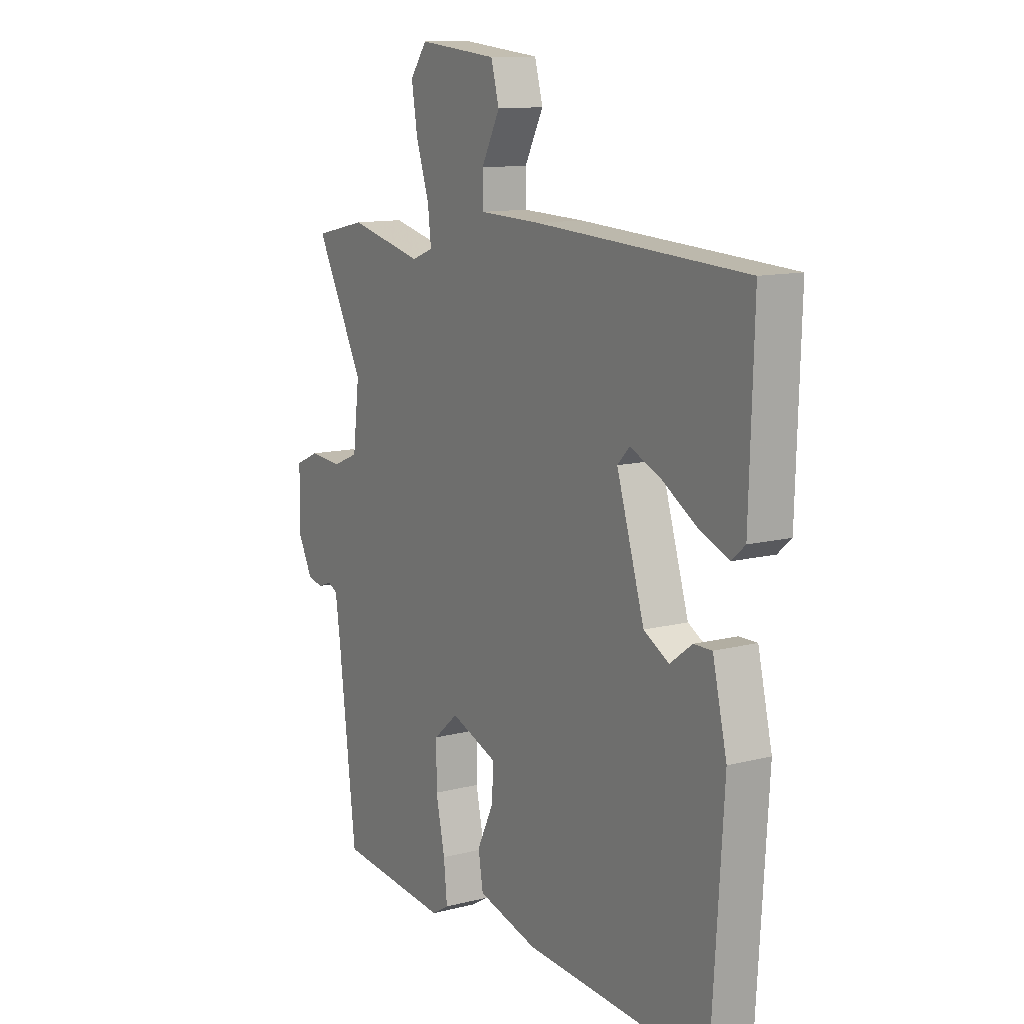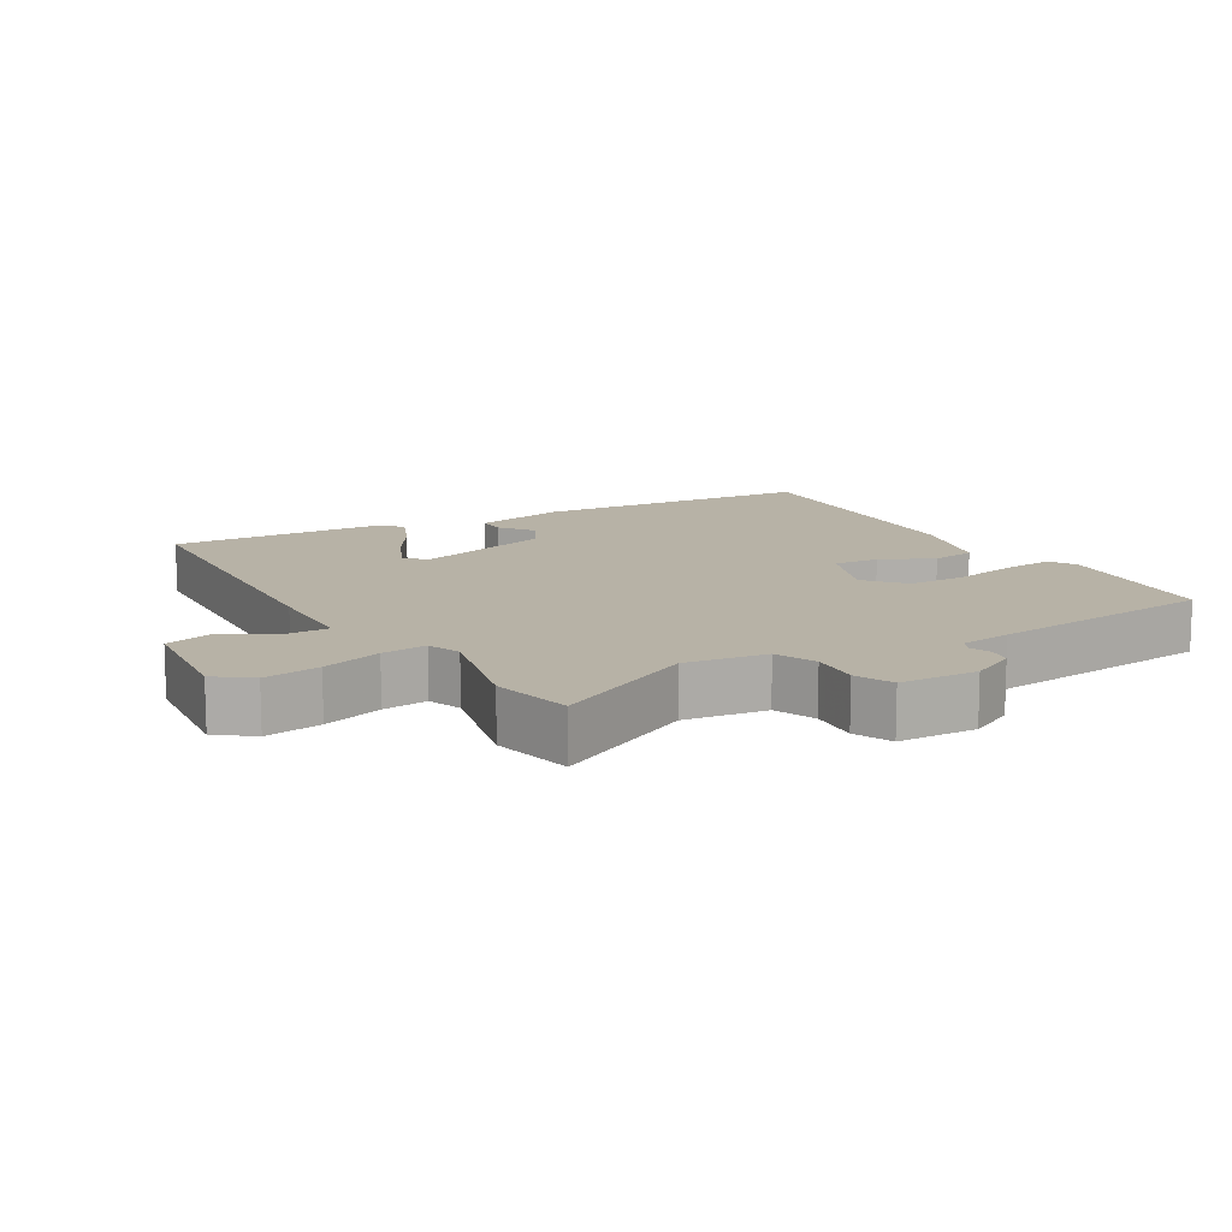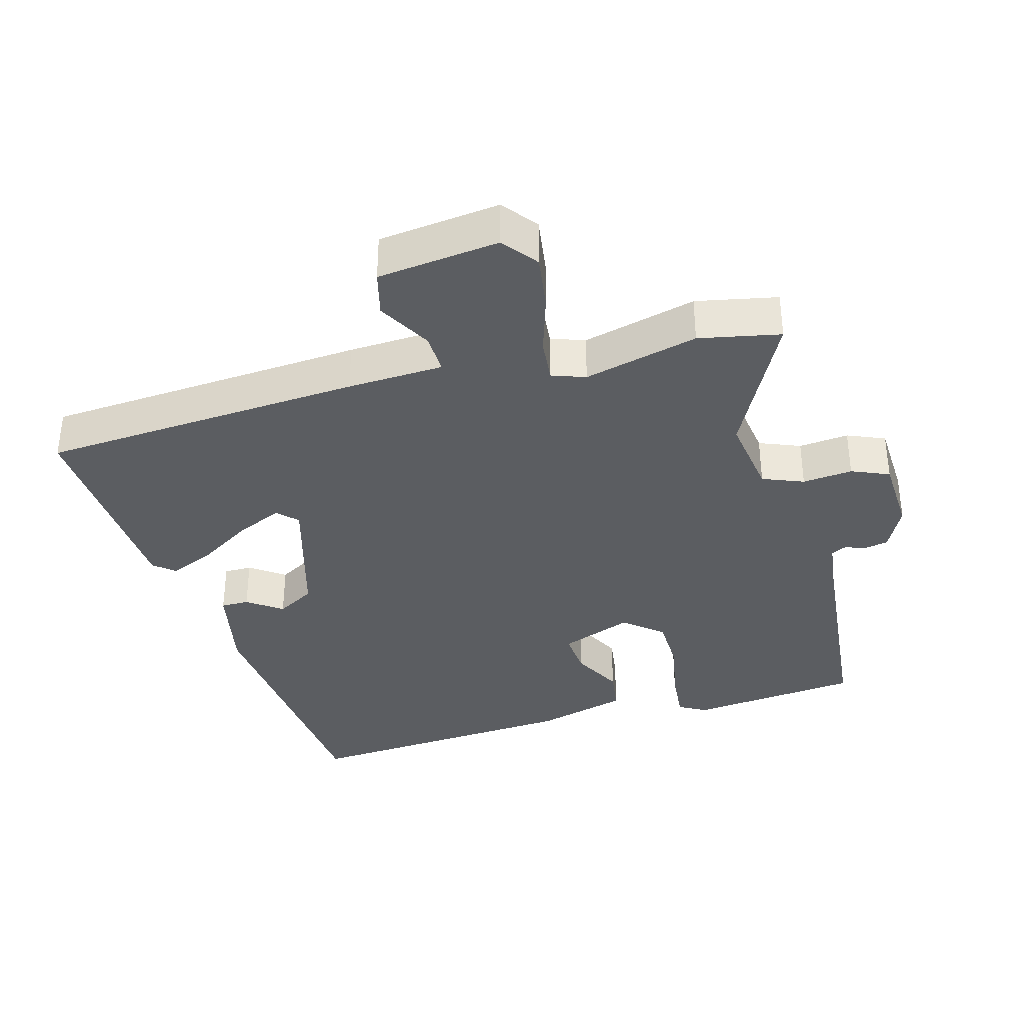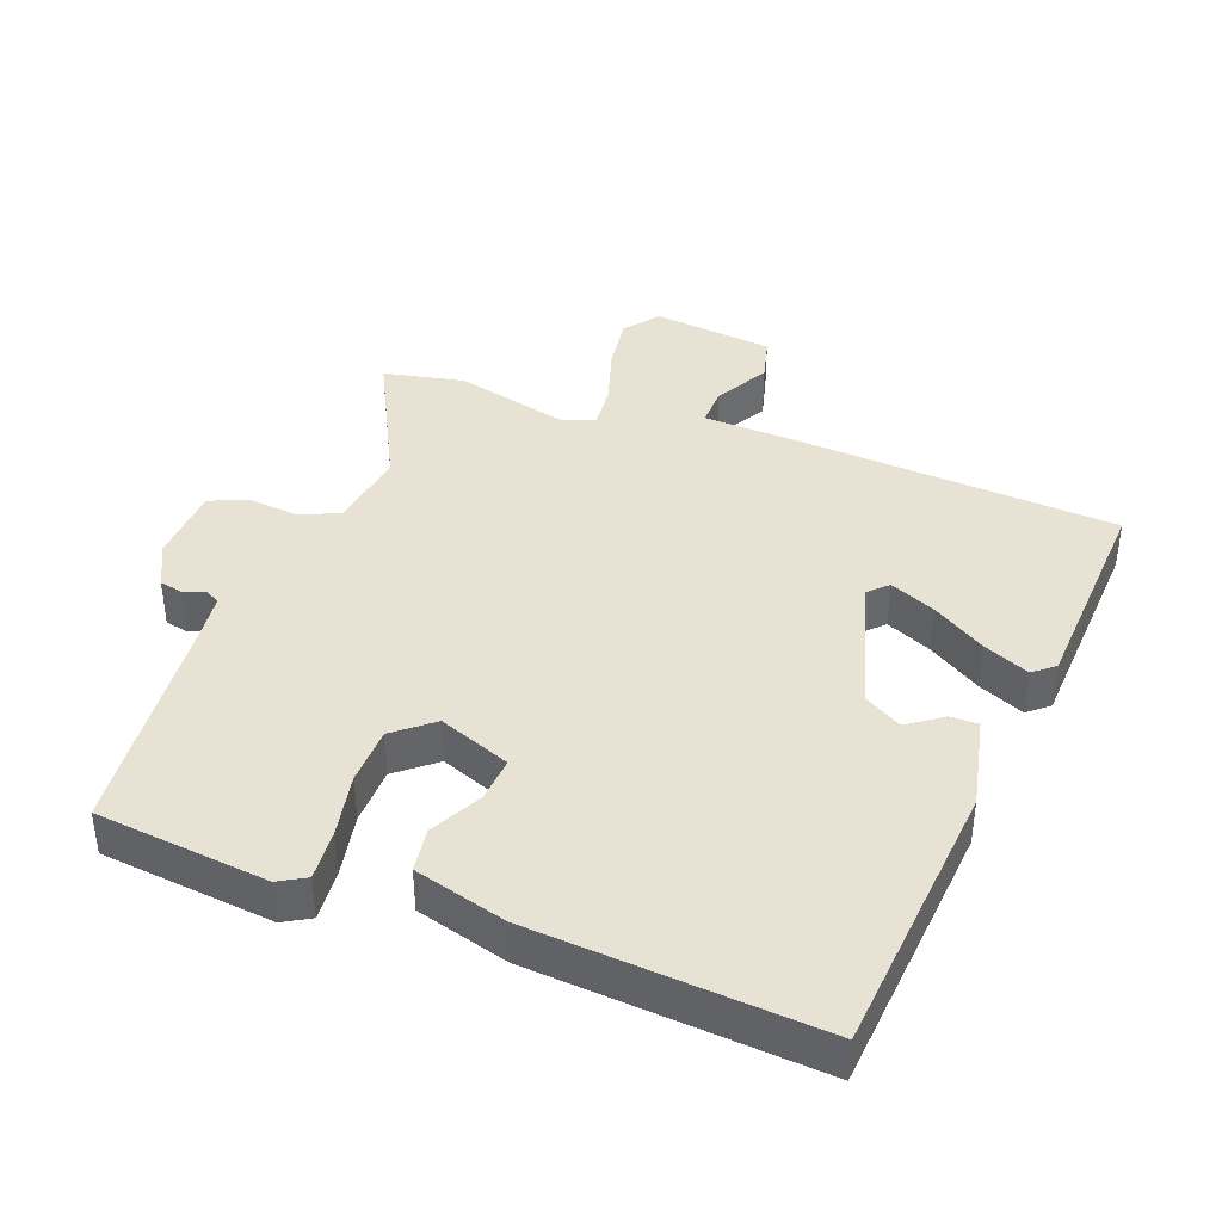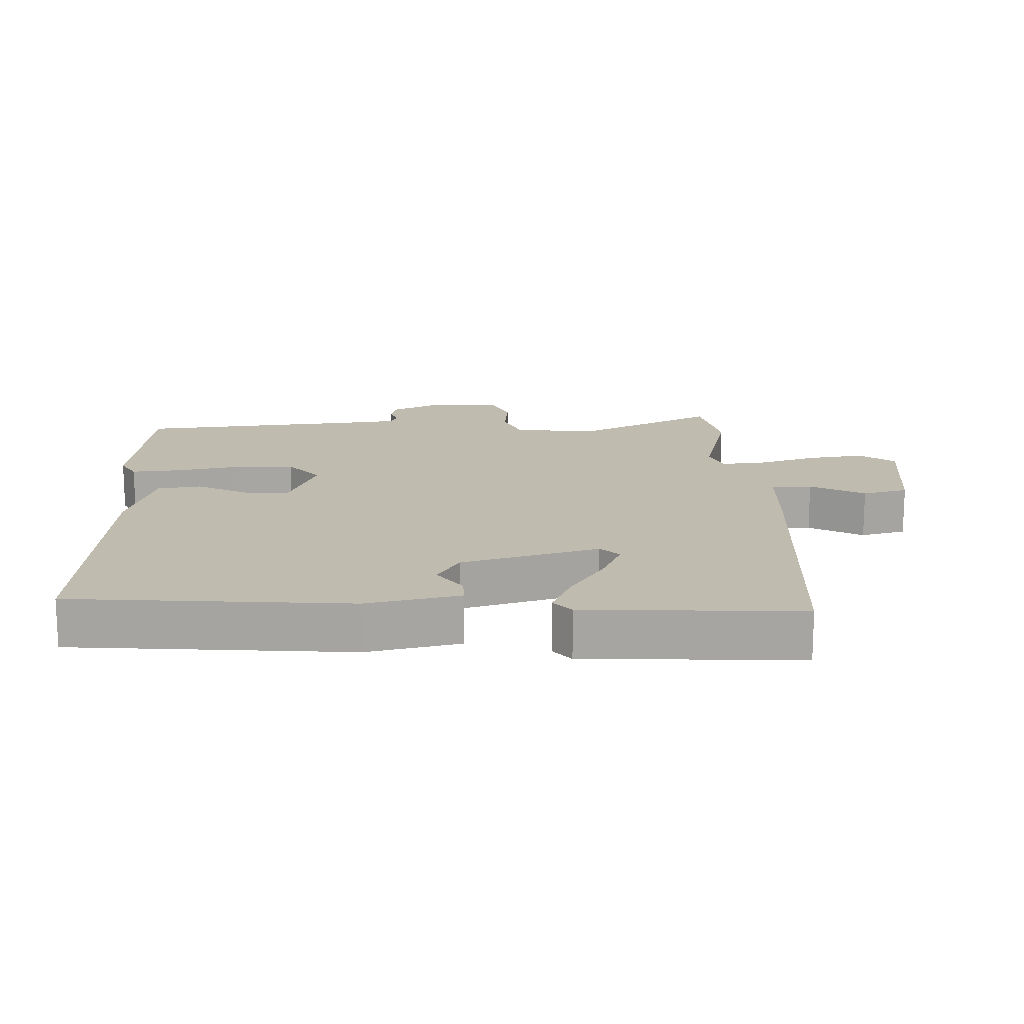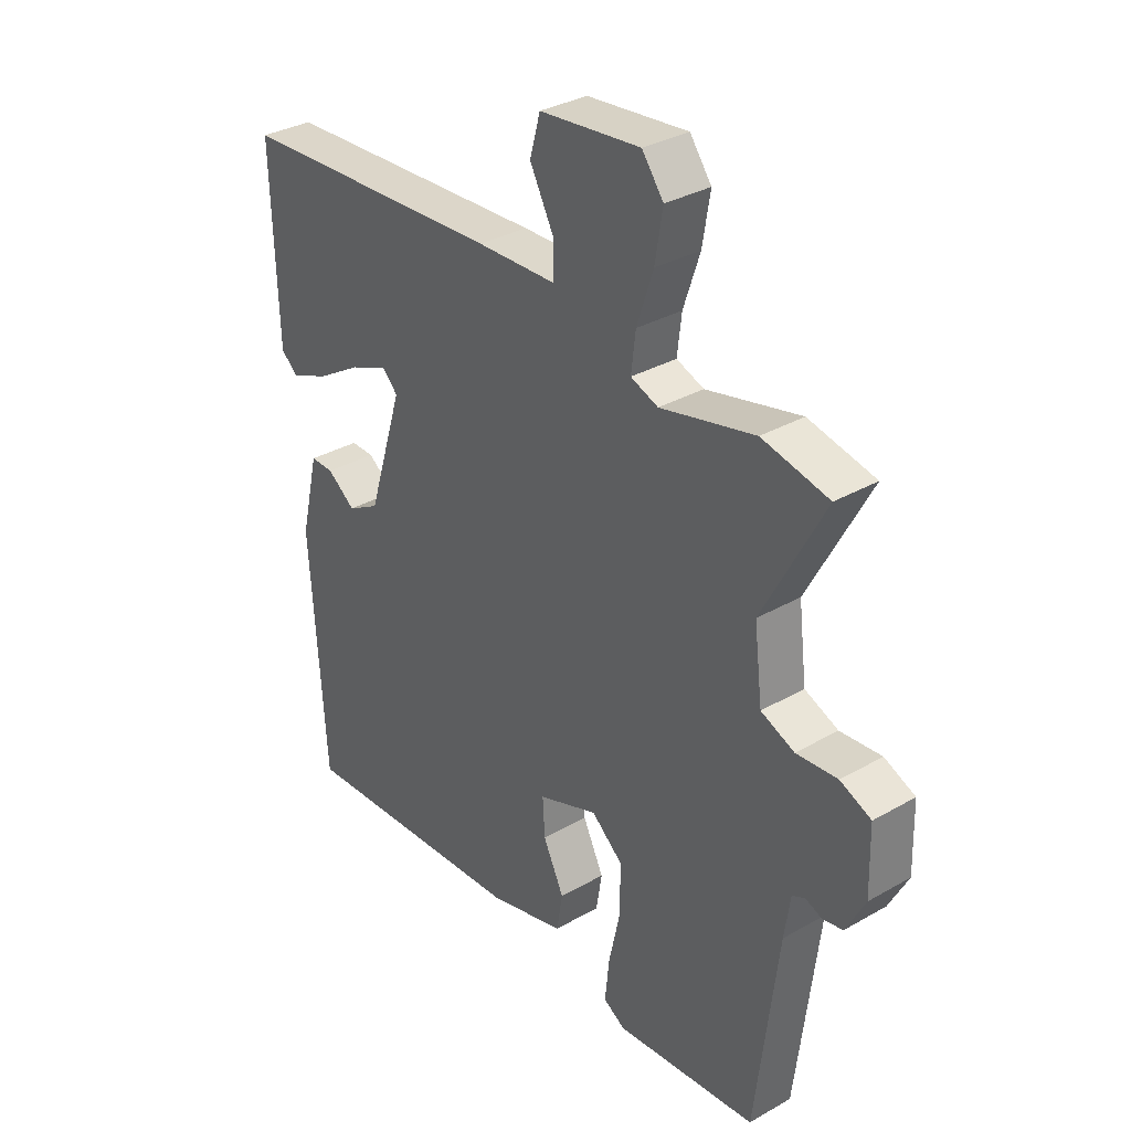
<metadata>
{"format":"obj","ext":"obj","renderer":"f3d","projection":"perspective","resolution":1024,"background":"white","views":[{"elev":12.0,"azim":-121.4,"up":"+Z"},{"elev":12.5,"azim":60.1,"up":"+Y"},{"elev":-35.4,"azim":16.7,"up":"+Y"},{"elev":39.7,"azim":-158.3,"up":"+Y"},{"elev":16.1,"azim":-90.9,"up":"+Y"},{"elev":32.9,"azim":51.6,"up":"+Z"}]}
</metadata>
<code>
v -0.477 0.07 -0.503
v -0.504 0.07 -0.084
v -0.471 0.07 0.055
v -0.429 0.07 0.054
v -0.378 0.07 0.016
v -0.32 0.07 0.048
v -0.256 0.07 0.253
v -0.284 0.07 0.282
v -0.353 0.07 0.253
v -0.434 0.07 0.204
v -0.504 0.07 0.175
v -0.535 0.07 0.202
v -0.545 0.07 0.526
v -0.061 0.07 0.55
v 0.083 0.07 0.554
v 0.083 0.07 0.615
v 0.04 0.07 0.697
v 0.059 0.07 0.765
v 0.242 0.07 0.783
v 0.281 0.07 0.73
v 0.267 0.07 0.646
v 0.237 0.07 0.557
v 0.229 0.07 0.49
v 0.279 0.07 0.471
v 0.451 0.07 0.511
v 0.572 0.07 0.484
v 0.46 0.07 0.273
v 0.475 0.07 0.15
v 0.536 0.07 0.124
v 0.611 0.07 0.13
v 0.667 0.07 0.105
v 0.67 0.07 -0.012
v 0.635 0.07 -0.079
v 0.599 0.07 -0.086
v 0.568 0.07 -0.074
v 0.545 0.07 -0.085
v 0.534 0.07 -0.16
v 0.493 0.07 -0.501
v 0.234 0.07 -0.524
v 0.194 0.07 -0.5
v 0.202 0.07 -0.424
v 0.223 0.07 -0.328
v 0.223 0.07 -0.241
v 0.166 0.07 -0.192
v 0.057 0.07 -0.232
v 0.061 0.07 -0.3
v 0.099 0.07 -0.378
v 0.088 0.07 -0.444
v -0.051 0.07 -0.48
v -0.477 0 -0.503
v -0.504 0 -0.084
v -0.471 0 0.055
v -0.429 0 0.054
v -0.378 0 0.016
v -0.32 0 0.048
v -0.256 0 0.253
v -0.284 0 0.282
v -0.353 0 0.253
v -0.434 0 0.204
v -0.504 0 0.175
v -0.535 0 0.202
v -0.545 0 0.526
v -0.061 0 0.55
v 0.083 0 0.554
v 0.083 0 0.615
v 0.04 0 0.697
v 0.059 0 0.765
v 0.242 0 0.783
v 0.281 0 0.73
v 0.267 0 0.646
v 0.237 0 0.557
v 0.229 0 0.49
v 0.279 0 0.471
v 0.451 0 0.511
v 0.572 0 0.484
v 0.46 0 0.273
v 0.475 0 0.15
v 0.536 0 0.124
v 0.611 0 0.13
v 0.667 0 0.105
v 0.67 0 -0.012
v 0.635 0 -0.079
v 0.599 0 -0.086
v 0.568 0 -0.074
v 0.545 0 -0.085
v 0.534 0 -0.16
v 0.493 0 -0.501
v 0.234 0 -0.524
v 0.194 0 -0.5
v 0.202 0 -0.424
v 0.223 0 -0.328
v 0.223 0 -0.241
v 0.166 0 -0.192
v 0.057 0 -0.232
v 0.061 0 -0.3
v 0.099 0 -0.378
v 0.088 0 -0.444
v -0.051 0 -0.48
f 1 2 3
f 49 1 3
f 48 49 3
f 47 48 3
f 46 47 3
f 45 46 3
f 40 41 42
f 39 40 42
f 38 39 42
f 37 38 42
f 36 37 42 43
f 33 34 35
f 32 33 35
f 31 32 35
f 30 31 35
f 29 30 35
f 28 29 35 36
f 24 25 26 27
f 23 24 27 28
f 20 21 22
f 19 20 22
f 18 19 22
f 17 18 22
f 16 17 22
f 15 16 22 23
f 13 14 15
f 12 13 15
f 11 12 15
f 10 11 15
f 9 10 15
f 8 9 15
f 28 36 43
f 23 28 43
f 15 23 43
f 8 15 43
f 7 8 43
f 3 4 5
f 45 3 5
f 44 45 5 6
f 7 43 44
f 6 7 44
f 52 51 50
f 52 50 98
f 52 98 97
f 52 97 96
f 52 96 95
f 52 95 94
f 91 90 89
f 91 89 88
f 91 88 87
f 91 87 86
f 92 91 86 85
f 84 83 82
f 84 82 81
f 84 81 80
f 84 80 79
f 84 79 78
f 85 84 78 77
f 76 75 74 73
f 77 76 73 72
f 71 70 69
f 71 69 68
f 71 68 67
f 71 67 66
f 71 66 65
f 72 71 65 64
f 64 63 62
f 64 62 61
f 64 61 60
f 64 60 59
f 64 59 58
f 64 58 57
f 92 85 77
f 92 77 72
f 92 72 64
f 92 64 57
f 92 57 56
f 54 53 52
f 54 52 94
f 55 54 94 93
f 93 92 56
f 93 56 55
f 1 50 51 2
f 2 51 52 3
f 3 52 53 4
f 4 53 54 5
f 5 54 55 6
f 6 55 56 7
f 7 56 57 8
f 8 57 58 9
f 9 58 59 10
f 10 59 60 11
f 11 60 61 12
f 12 61 62 13
f 13 62 63 14
f 14 63 64 15
f 15 64 65 16
f 16 65 66 17
f 17 66 67 18
f 18 67 68 19
f 19 68 69 20
f 20 69 70 21
f 21 70 71 22
f 22 71 72 23
f 23 72 73 24
f 24 73 74 25
f 25 74 75 26
f 26 75 76 27
f 27 76 77 28
f 28 77 78 29
f 29 78 79 30
f 30 79 80 31
f 31 80 81 32
f 32 81 82 33
f 33 82 83 34
f 34 83 84 35
f 35 84 85 36
f 36 85 86 37
f 37 86 87 38
f 38 87 88 39
f 39 88 89 40
f 40 89 90 41
f 41 90 91 42
f 42 91 92 43
f 43 92 93 44
f 44 93 94 45
f 45 94 95 46
f 46 95 96 47
f 47 96 97 48
f 48 97 98 49
f 49 98 50 1

</code>
